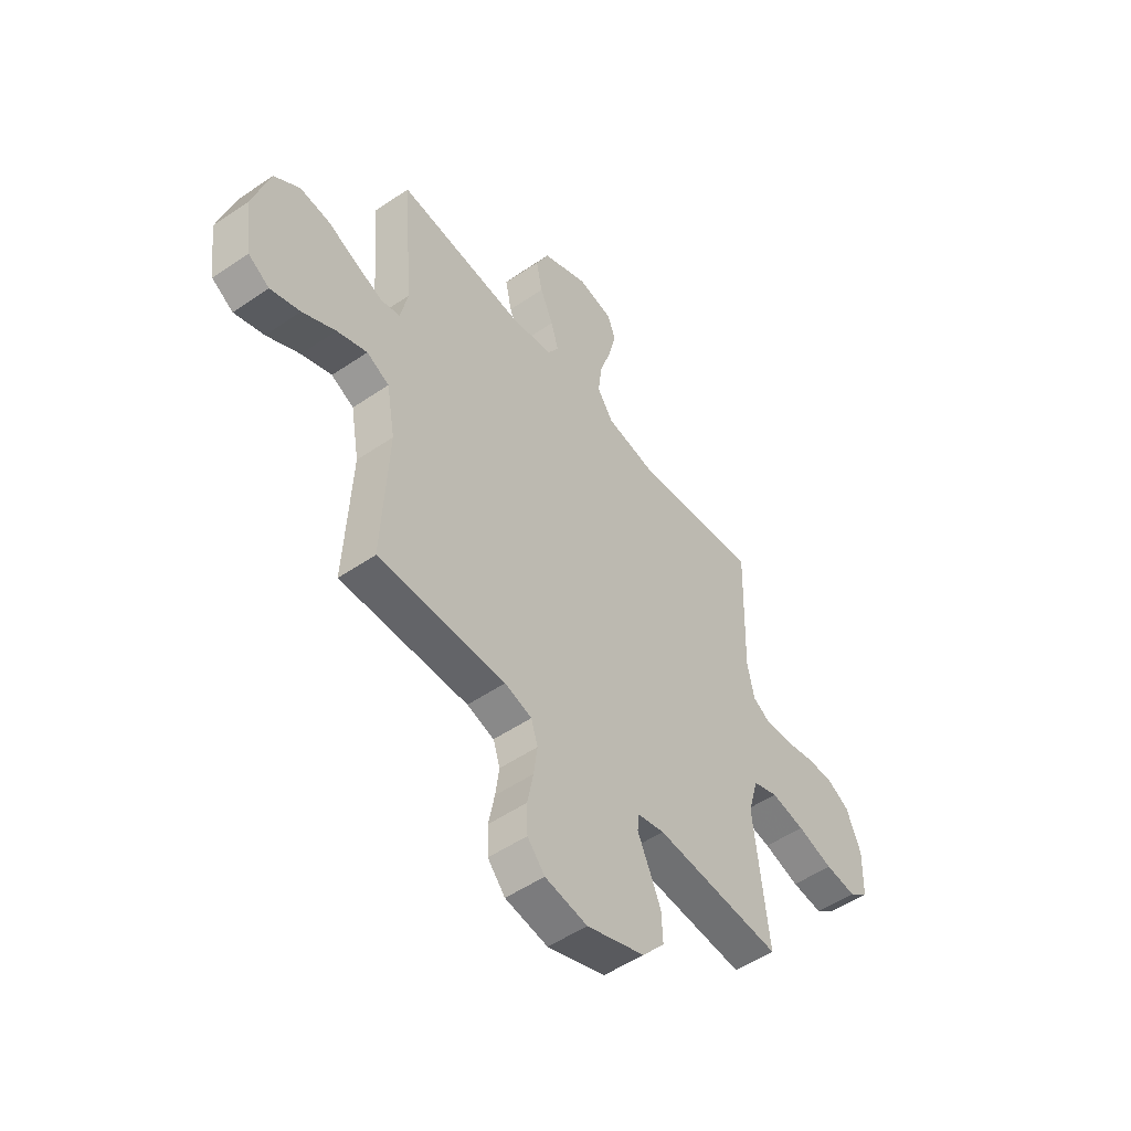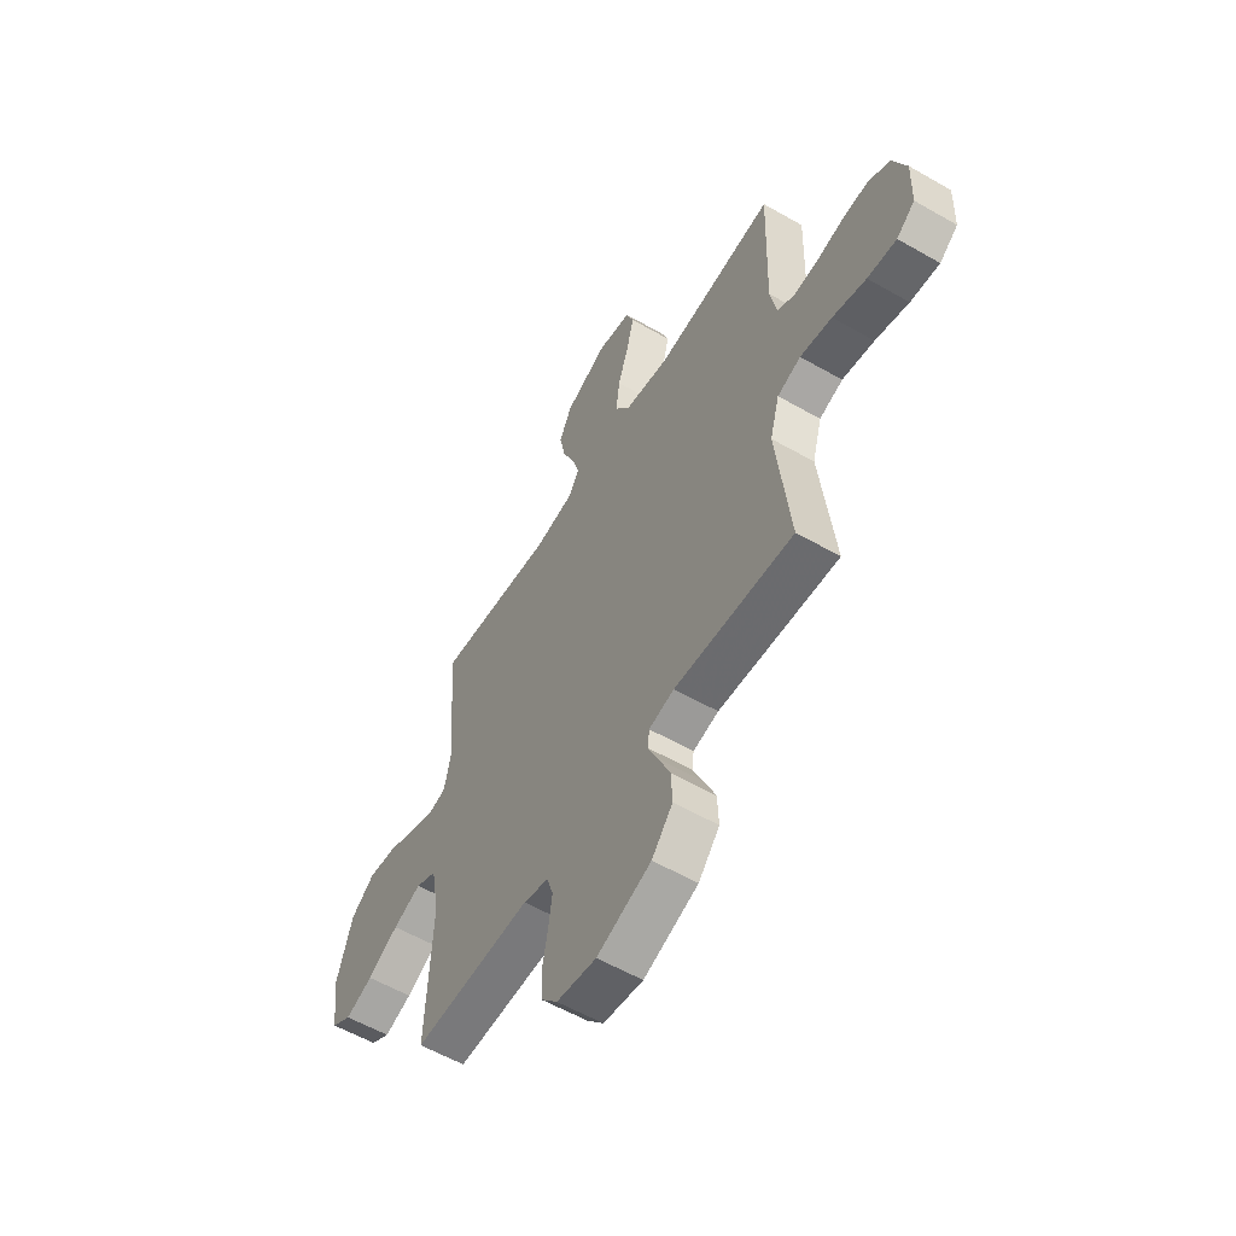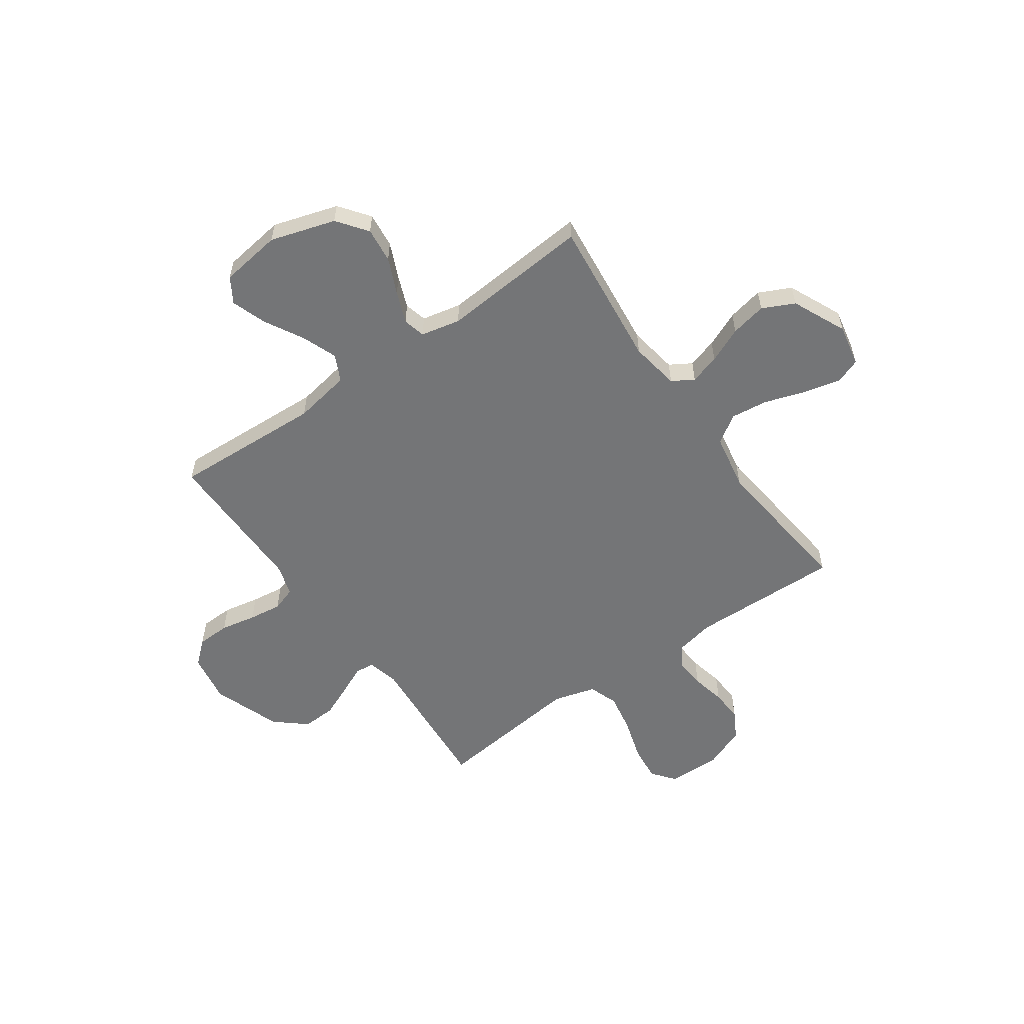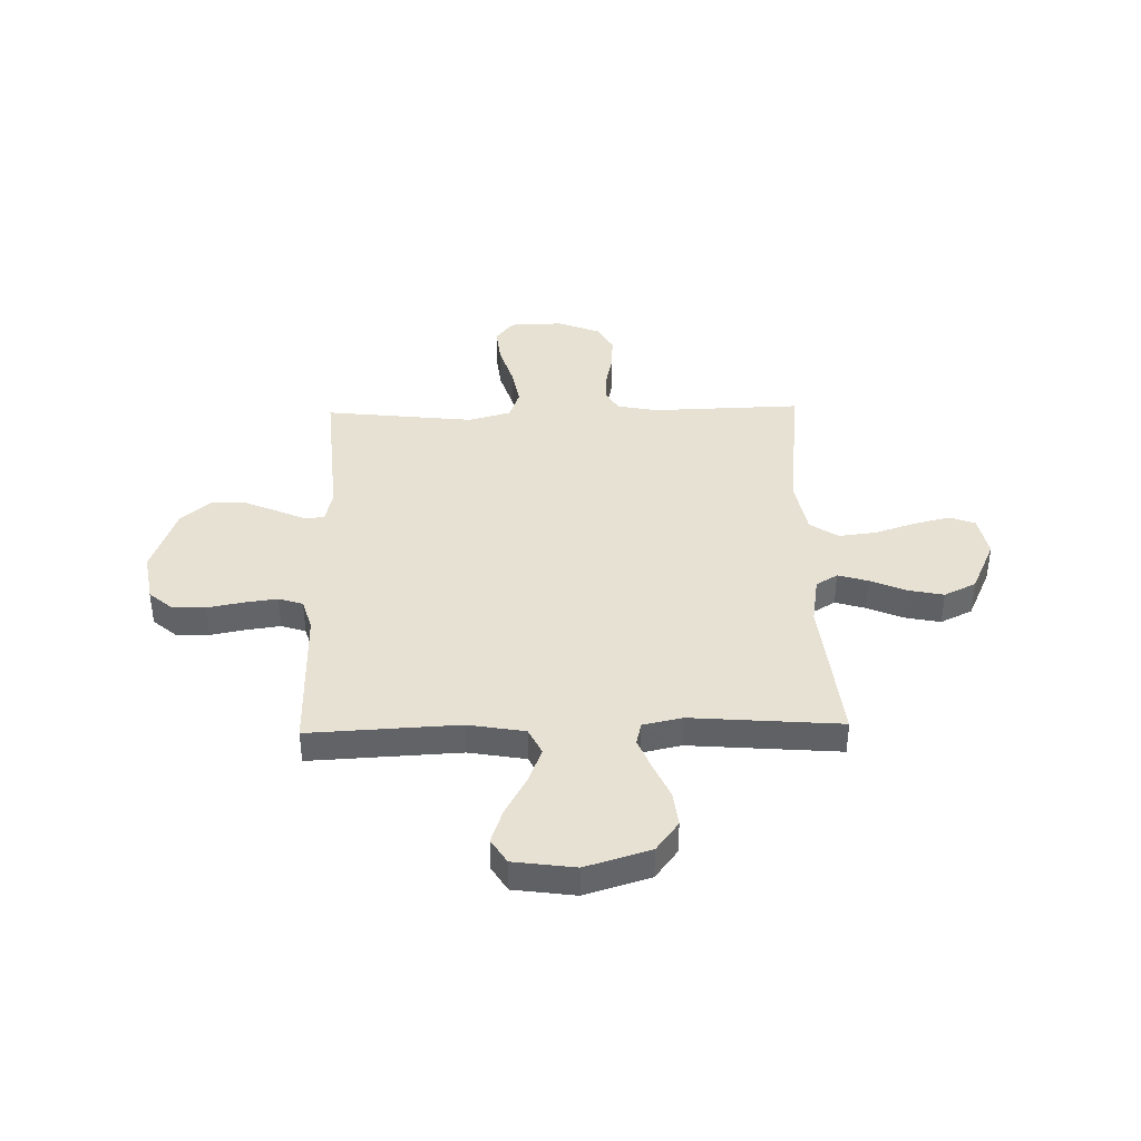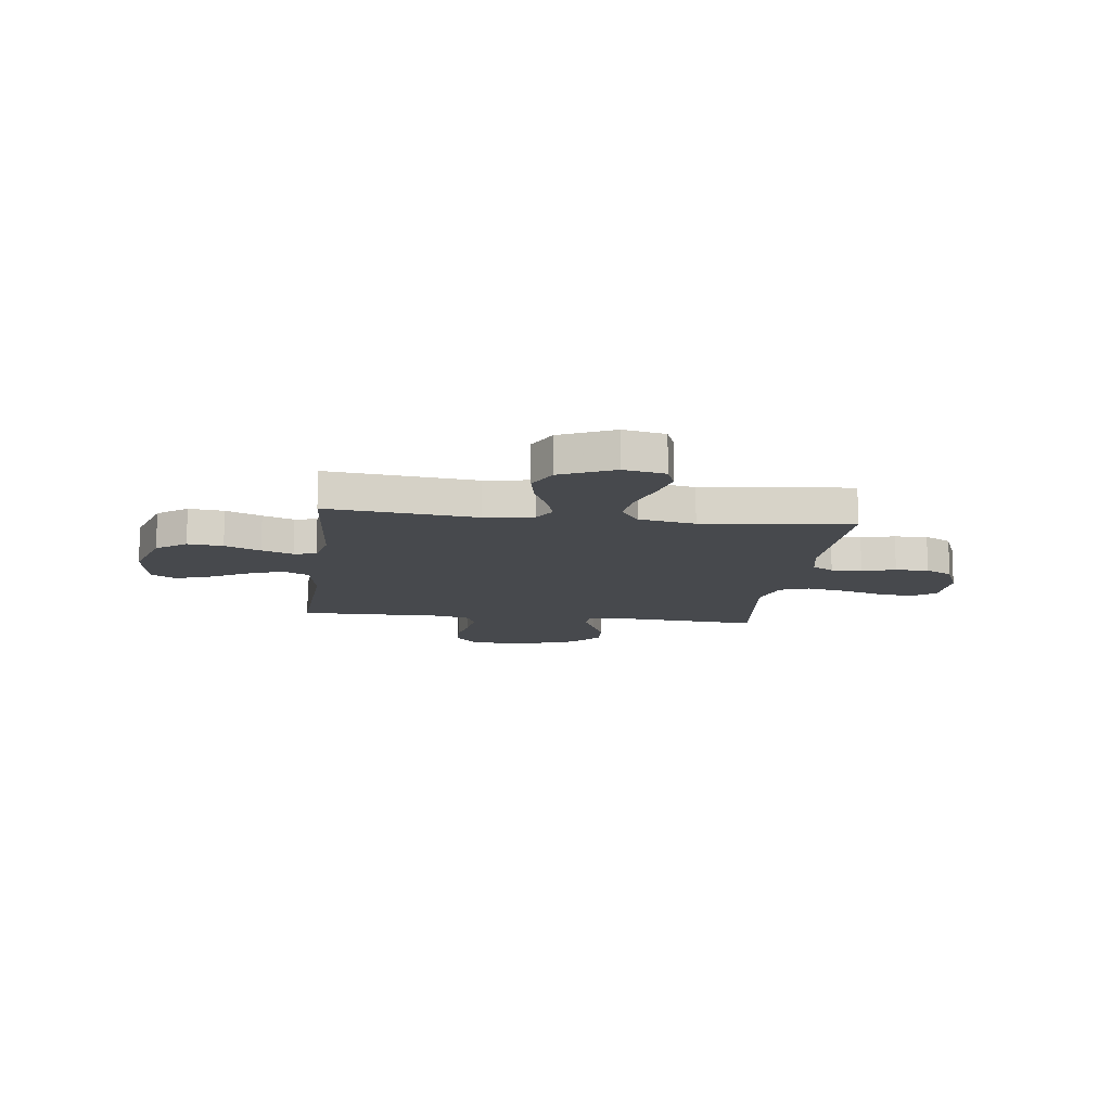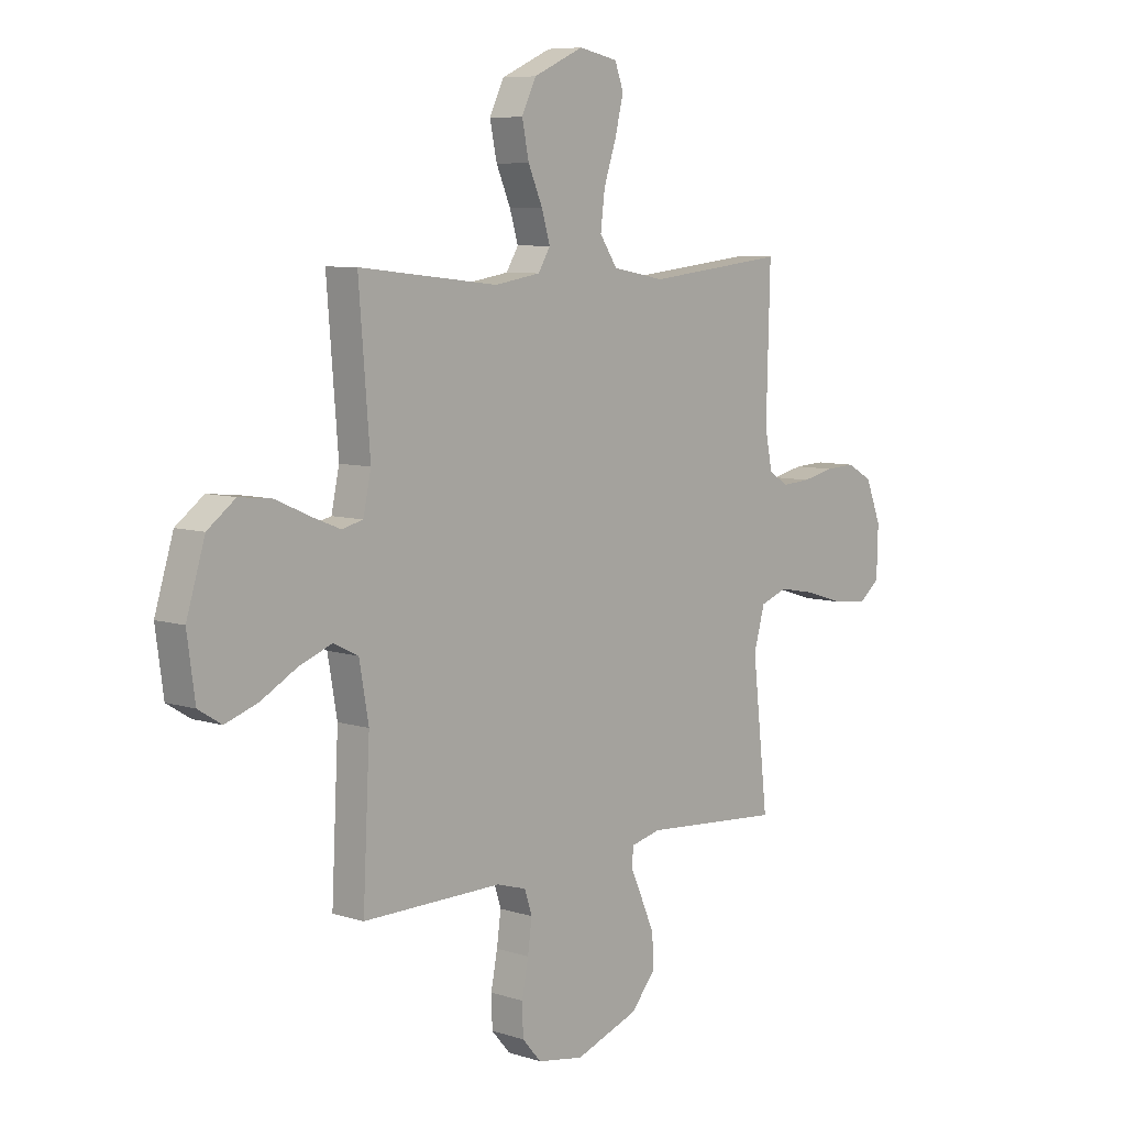
<metadata>
{"format":"obj","ext":"obj","renderer":"f3d","projection":"perspective","resolution":1024,"background":"white","views":[{"elev":-51.6,"azim":-53.4,"up":"+Z"},{"elev":-57.5,"azim":59.2,"up":"+Z"},{"elev":-56.5,"azim":-54.8,"up":"+Y"},{"elev":39.4,"azim":-91.4,"up":"+Y"},{"elev":-12.4,"azim":-7.2,"up":"+Y"},{"elev":7.5,"azim":-47.9,"up":"+Z"}]}
</metadata>
<code>
v 0.5 0.07 -0.5
v 0.2 0.07 -0.477
v 0.136 0.07 -0.492
v 0.132 0.07 -0.531
v 0.158 0.07 -0.588
v 0.187 0.07 -0.655
v 0.19 0.07 -0.723
v 0.137 0.07 -0.785
v 0 0.07 -0.834
v -0.1 0.07 -0.817
v -0.141 0.07 -0.77
v -0.143 0.07 -0.704
v -0.129 0.07 -0.632
v -0.12 0.07 -0.566
v -0.136 0.07 -0.517
v -0.2 0.07 -0.498
v -0.5 0.07 -0.5
v -0.485 0.07 -0.2
v -0.505 0.07 -0.086
v -0.558 0.07 -0.06
v -0.629 0.07 -0.087
v -0.707 0.07 -0.13
v -0.777 0.07 -0.154
v -0.827 0.07 -0.123
v -0.844 0.07 0
v -0.804 0.07 0.13
v -0.744 0.07 0.175
v -0.673 0.07 0.167
v -0.601 0.07 0.135
v -0.538 0.07 0.11
v -0.493 0.07 0.121
v -0.476 0.07 0.2
v -0.5 0.07 0.5
v -0.2 0.07 0.467
v -0.101 0.07 0.483
v -0.075 0.07 0.526
v -0.093 0.07 0.586
v -0.124 0.07 0.657
v -0.139 0.07 0.729
v -0.108 0.07 0.793
v 0 0.07 0.842
v 0.084 0.07 0.825
v 0.103 0.07 0.774
v 0.085 0.07 0.7
v 0.058 0.07 0.619
v 0.049 0.07 0.544
v 0.087 0.07 0.488
v 0.2 0.07 0.467
v 0.5 0.07 0.5
v 0.492 0.07 0.2
v 0.508 0.07 0.12
v 0.551 0.07 0.094
v 0.612 0.07 0.098
v 0.68 0.07 0.113
v 0.746 0.07 0.116
v 0.801 0.07 0.085
v 0.835 0.07 0
v 0.832 0.07 -0.107
v 0.786 0.07 -0.143
v 0.713 0.07 -0.135
v 0.629 0.07 -0.109
v 0.549 0.07 -0.094
v 0.49 0.07 -0.115
v 0.466 0.07 -0.2
v 0.5 0 -0.5
v 0.2 0 -0.477
v 0.136 0 -0.492
v 0.132 0 -0.531
v 0.158 0 -0.588
v 0.187 0 -0.655
v 0.19 0 -0.723
v 0.137 0 -0.785
v 0 0 -0.834
v -0.1 0 -0.817
v -0.141 0 -0.77
v -0.143 0 -0.704
v -0.129 0 -0.632
v -0.12 0 -0.566
v -0.136 0 -0.517
v -0.2 0 -0.498
v -0.5 0 -0.5
v -0.485 0 -0.2
v -0.505 0 -0.086
v -0.558 0 -0.06
v -0.629 0 -0.087
v -0.707 0 -0.13
v -0.777 0 -0.154
v -0.827 0 -0.123
v -0.844 0 0
v -0.804 0 0.13
v -0.744 0 0.175
v -0.673 0 0.167
v -0.601 0 0.135
v -0.538 0 0.11
v -0.493 0 0.121
v -0.476 0 0.2
v -0.5 0 0.5
v -0.2 0 0.467
v -0.101 0 0.483
v -0.075 0 0.526
v -0.093 0 0.586
v -0.124 0 0.657
v -0.139 0 0.729
v -0.108 0 0.793
v 0 0 0.842
v 0.084 0 0.825
v 0.103 0 0.774
v 0.085 0 0.7
v 0.058 0 0.619
v 0.049 0 0.544
v 0.087 0 0.488
v 0.2 0 0.467
v 0.5 0 0.5
v 0.492 0 0.2
v 0.508 0 0.12
v 0.551 0 0.094
v 0.612 0 0.098
v 0.68 0 0.113
v 0.746 0 0.116
v 0.801 0 0.085
v 0.835 0 0
v 0.832 0 -0.107
v 0.786 0 -0.143
v 0.713 0 -0.135
v 0.629 0 -0.109
v 0.549 0 -0.094
v 0.49 0 -0.115
v 0.466 0 -0.2
f 59 60 61
f 58 59 61
f 57 58 61
f 56 57 61
f 55 56 61
f 54 55 61
f 53 54 61
f 52 53 61 62
f 51 52 62 63
f 48 49 50
f 51 63 64
f 50 51 64
f 48 50 64
f 47 48 64
f 43 44 45
f 42 43 45
f 41 42 45
f 40 41 45
f 39 40 45
f 38 39 45
f 37 38 45
f 36 37 45 46
f 64 1 2
f 47 64 2
f 46 47 2
f 36 46 2
f 35 36 2
f 27 28 29
f 26 27 29
f 25 26 29
f 24 25 29
f 23 24 29
f 22 23 29
f 21 22 29
f 20 21 29 30
f 19 20 30 31
f 16 17 18
f 19 31 32
f 18 19 32
f 16 18 32
f 15 16 32
f 11 12 13
f 10 11 13
f 9 10 13
f 8 9 13
f 7 8 13
f 6 7 13
f 5 6 13
f 4 5 13
f 3 4 13 14
f 34 35 2 3
f 33 34 3
f 32 33 3
f 15 32 3
f 3 14 15
f 125 124 123
f 125 123 122
f 125 122 121
f 125 121 120
f 125 120 119
f 125 119 118
f 125 118 117
f 126 125 117 116
f 127 126 116 115
f 114 113 112
f 128 127 115
f 128 115 114
f 128 114 112
f 128 112 111
f 109 108 107
f 109 107 106
f 109 106 105
f 109 105 104
f 109 104 103
f 109 103 102
f 109 102 101
f 110 109 101 100
f 66 65 128
f 66 128 111
f 66 111 110
f 66 110 100
f 66 100 99
f 93 92 91
f 93 91 90
f 93 90 89
f 93 89 88
f 93 88 87
f 93 87 86
f 93 86 85
f 94 93 85 84
f 95 94 84 83
f 82 81 80
f 96 95 83
f 96 83 82
f 96 82 80
f 96 80 79
f 77 76 75
f 77 75 74
f 77 74 73
f 77 73 72
f 77 72 71
f 77 71 70
f 77 70 69
f 77 69 68
f 78 77 68 67
f 67 66 99 98
f 67 98 97
f 67 97 96
f 67 96 79
f 79 78 67
f 1 65 66 2
f 2 66 67 3
f 3 67 68 4
f 4 68 69 5
f 5 69 70 6
f 6 70 71 7
f 7 71 72 8
f 8 72 73 9
f 9 73 74 10
f 10 74 75 11
f 11 75 76 12
f 12 76 77 13
f 13 77 78 14
f 14 78 79 15
f 15 79 80 16
f 16 80 81 17
f 17 81 82 18
f 18 82 83 19
f 19 83 84 20
f 20 84 85 21
f 21 85 86 22
f 22 86 87 23
f 23 87 88 24
f 24 88 89 25
f 25 89 90 26
f 26 90 91 27
f 27 91 92 28
f 28 92 93 29
f 29 93 94 30
f 30 94 95 31
f 31 95 96 32
f 32 96 97 33
f 33 97 98 34
f 34 98 99 35
f 35 99 100 36
f 36 100 101 37
f 37 101 102 38
f 38 102 103 39
f 39 103 104 40
f 40 104 105 41
f 41 105 106 42
f 42 106 107 43
f 43 107 108 44
f 44 108 109 45
f 45 109 110 46
f 46 110 111 47
f 47 111 112 48
f 48 112 113 49
f 49 113 114 50
f 50 114 115 51
f 51 115 116 52
f 52 116 117 53
f 53 117 118 54
f 54 118 119 55
f 55 119 120 56
f 56 120 121 57
f 57 121 122 58
f 58 122 123 59
f 59 123 124 60
f 60 124 125 61
f 61 125 126 62
f 62 126 127 63
f 63 127 128 64
f 64 128 65 1

</code>
